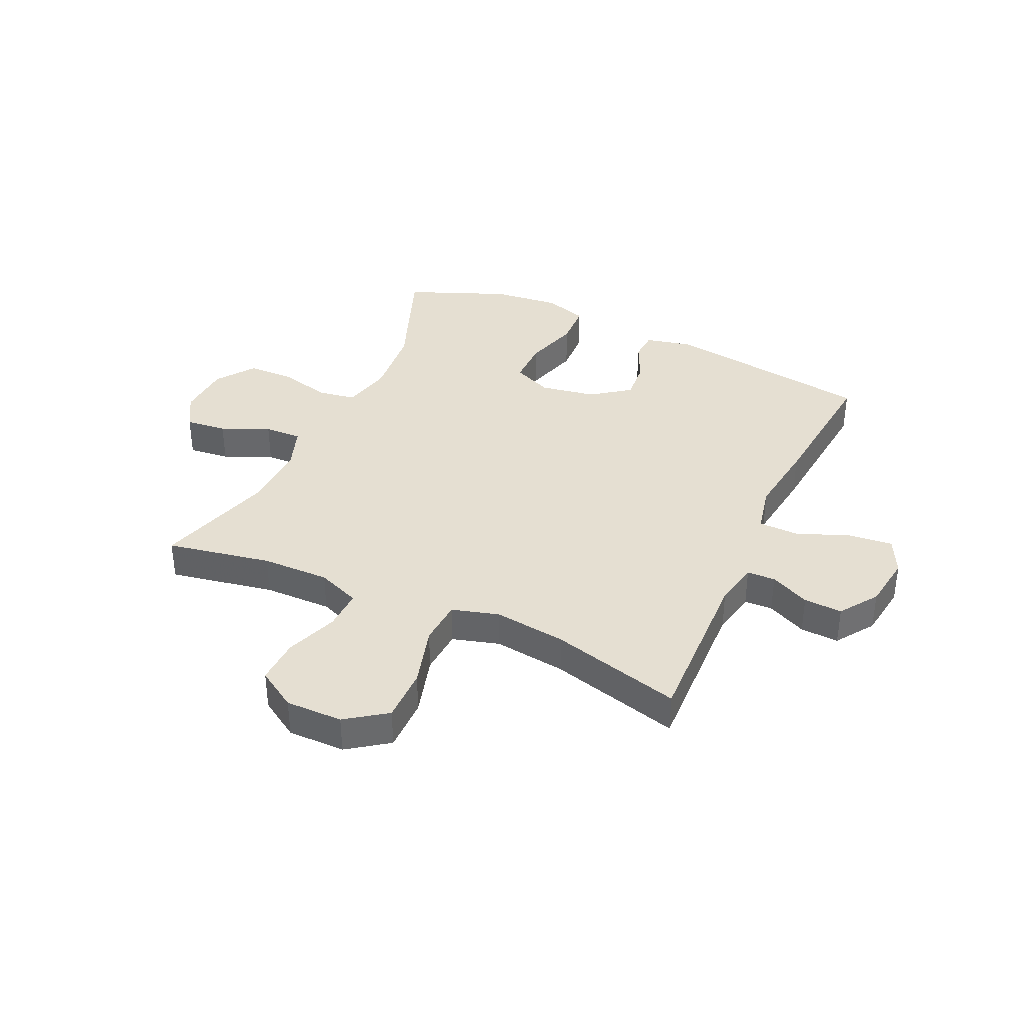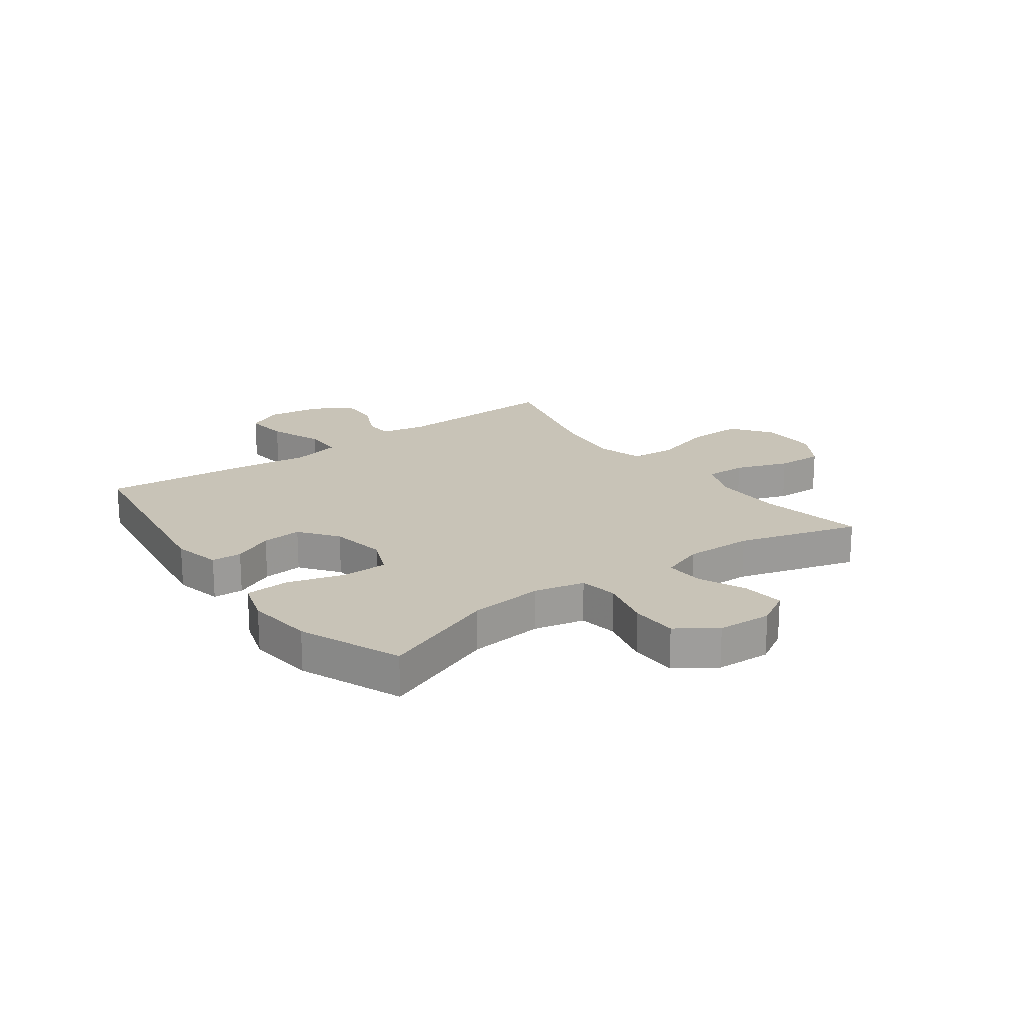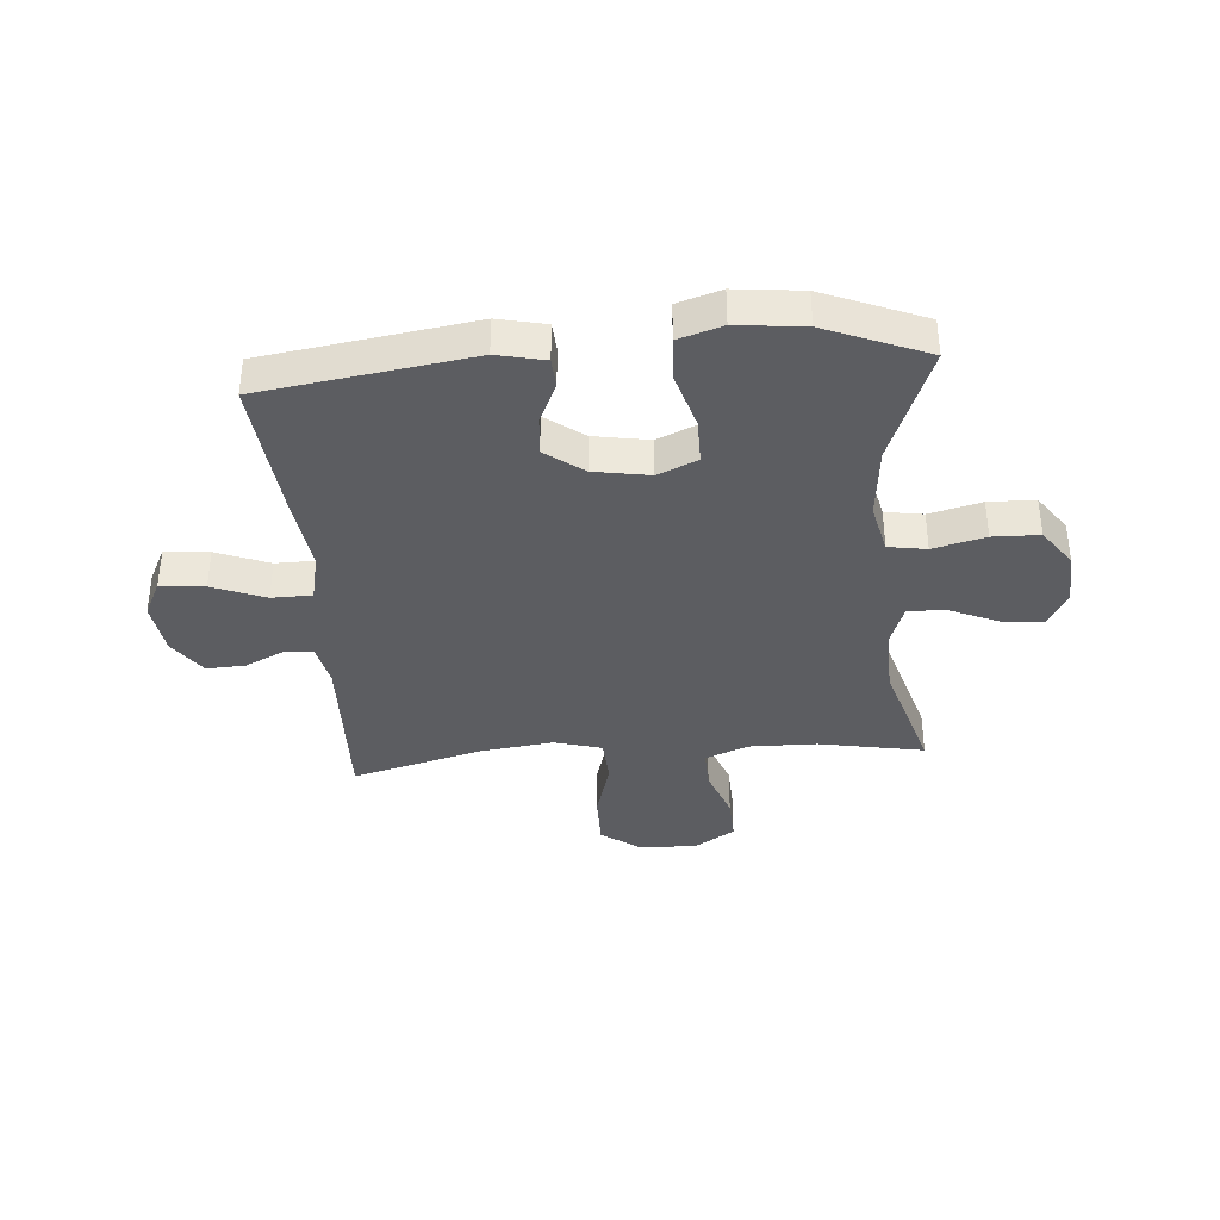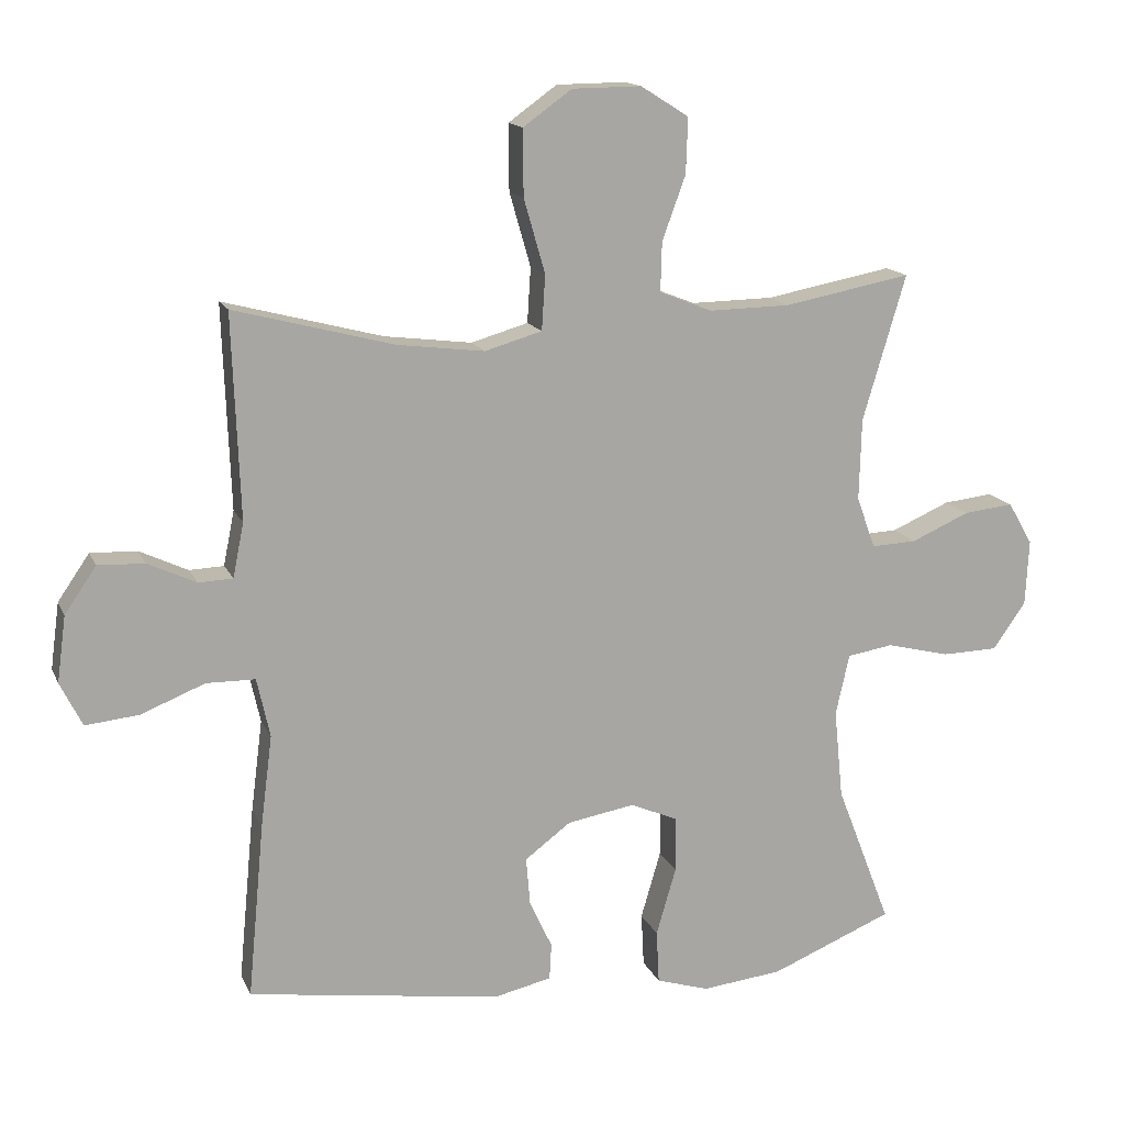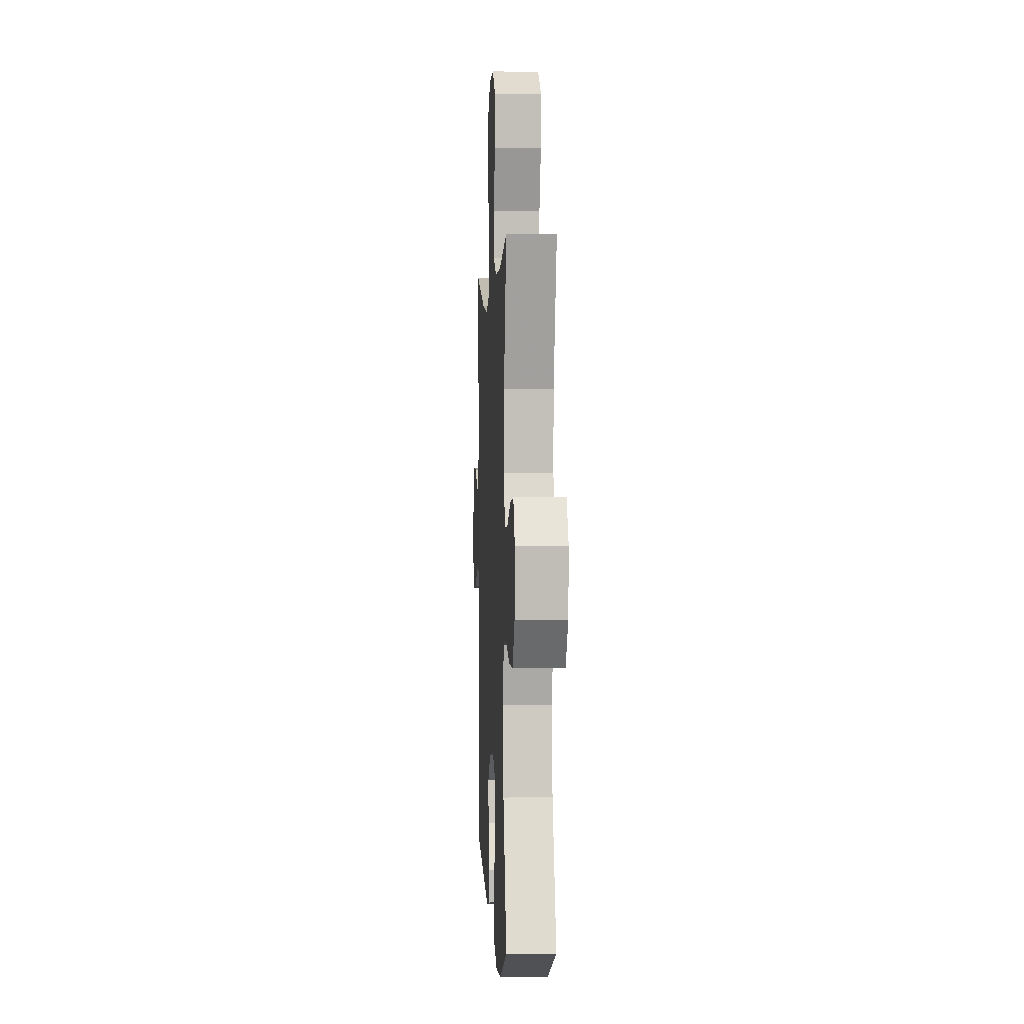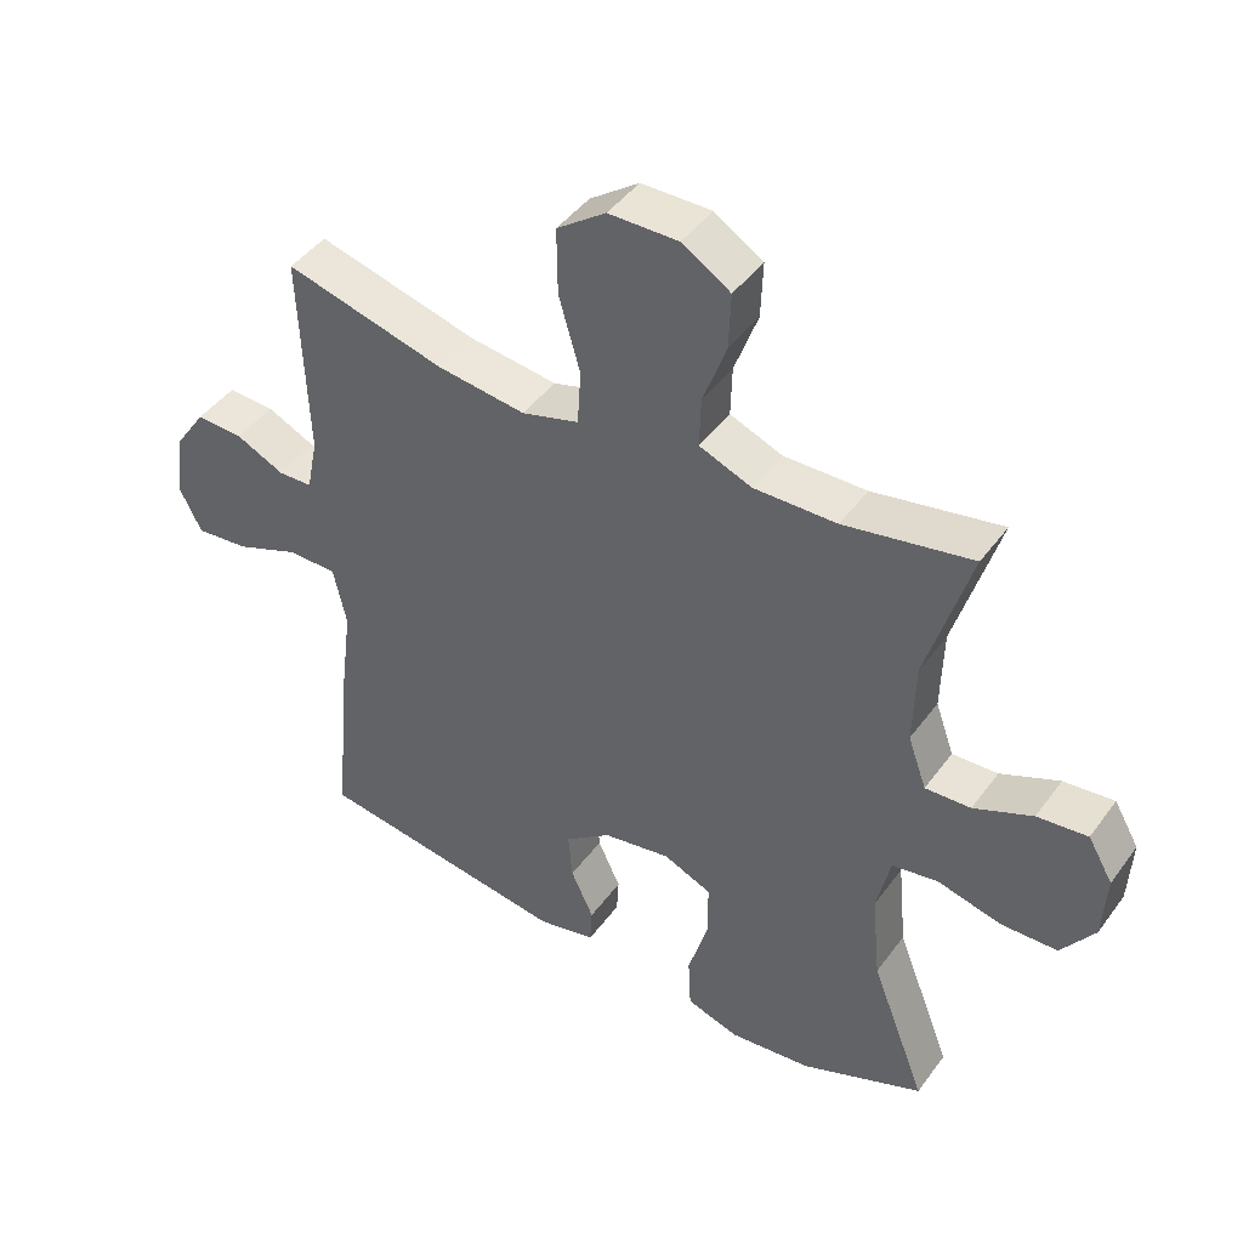
<metadata>
{"format":"obj","ext":"obj","renderer":"f3d","projection":"perspective","resolution":1024,"background":"white","views":[{"elev":37.5,"azim":24.8,"up":"+Y"},{"elev":19.7,"azim":-126.3,"up":"+Y"},{"elev":-37.1,"azim":-175.3,"up":"+Y"},{"elev":14.9,"azim":162.4,"up":"+Z"},{"elev":2.0,"azim":-93.0,"up":"+Z"},{"elev":44.2,"azim":-146.4,"up":"+Z"}]}
</metadata>
<code>
v 0.5 0.07 0.5
v 0.489 0.07 0.203
v 0.505 0.07 0.124
v 0.555 0.07 0.122
v 0.625 0.07 0.155
v 0.693 0.07 0.158
v 0.739 0.07 0.091
v 0.752 0.07 -0.005
v 0.72 0.07 -0.069
v 0.642 0.07 -0.061
v 0.549 0.07 -0.024
v 0.478 0.07 -0.025
v 0.459 0.07 -0.111
v 0.476 0.07 -0.244
v 0.5 0.07 -0.5
v 0.131 0.07 -0.554
v 0.047 0.07 -0.535
v 0.044 0.07 -0.482
v 0.077 0.07 -0.411
v 0.083 0.07 -0.341
v 0.016 0.07 -0.291
v -0.082 0.07 -0.274
v -0.152 0.07 -0.304
v -0.152 0.07 -0.385
v -0.123 0.07 -0.484
v -0.127 0.07 -0.562
v -0.204 0.07 -0.586
v -0.322 0.07 -0.573
v -0.5 0.07 -0.5
v -0.42 0.07 -0.293
v -0.407 0.07 -0.163
v -0.427 0.07 -0.074
v -0.494 0.07 -0.063
v -0.586 0.07 -0.086
v -0.668 0.07 -0.084
v -0.716 0.07 -0.016
v -0.721 0.07 0.08
v -0.685 0.07 0.142
v -0.612 0.07 0.134
v -0.527 0.07 0.097
v -0.461 0.07 0.094
v -0.434 0.07 0.169
v -0.437 0.07 0.288
v -0.5 0.07 0.5
v -0.315 0.07 0.465
v -0.195 0.07 0.463
v -0.119 0.07 0.493
v -0.121 0.07 0.565
v -0.155 0.07 0.658
v -0.158 0.07 0.739
v -0.088 0.07 0.783
v 0.013 0.07 0.782
v 0.084 0.07 0.731
v 0.083 0.07 0.635
v 0.052 0.07 0.527
v 0.057 0.07 0.447
v 0.14 0.07 0.423
v 0.268 0.07 0.439
v 0.5 0 0.5
v 0.489 0 0.203
v 0.505 0 0.124
v 0.555 0 0.122
v 0.625 0 0.155
v 0.693 0 0.158
v 0.739 0 0.091
v 0.752 0 -0.005
v 0.72 0 -0.069
v 0.642 0 -0.061
v 0.549 0 -0.024
v 0.478 0 -0.025
v 0.459 0 -0.111
v 0.476 0 -0.244
v 0.5 0 -0.5
v 0.131 0 -0.554
v 0.047 0 -0.535
v 0.044 0 -0.482
v 0.077 0 -0.411
v 0.083 0 -0.341
v 0.016 0 -0.291
v -0.082 0 -0.274
v -0.152 0 -0.304
v -0.152 0 -0.385
v -0.123 0 -0.484
v -0.127 0 -0.562
v -0.204 0 -0.586
v -0.322 0 -0.573
v -0.5 0 -0.5
v -0.42 0 -0.293
v -0.407 0 -0.163
v -0.427 0 -0.074
v -0.494 0 -0.063
v -0.586 0 -0.086
v -0.668 0 -0.084
v -0.716 0 -0.016
v -0.721 0 0.08
v -0.685 0 0.142
v -0.612 0 0.134
v -0.527 0 0.097
v -0.461 0 0.094
v -0.434 0 0.169
v -0.437 0 0.288
v -0.5 0 0.5
v -0.315 0 0.465
v -0.195 0 0.463
v -0.119 0 0.493
v -0.121 0 0.565
v -0.155 0 0.658
v -0.158 0 0.739
v -0.088 0 0.783
v 0.013 0 0.782
v 0.084 0 0.731
v 0.083 0 0.635
v 0.052 0 0.527
v 0.057 0 0.447
v 0.14 0 0.423
v 0.268 0 0.439
f 52 53 54 55
f 52 55 56
f 51 52 56
f 48 49 50 51
f 47 48 51 56
f 46 47 56 57
f 43 44 45
f 42 43 45 46
f 41 42 46 57
f 37 38 39 40
f 37 40 41
f 36 37 41
f 33 34 35 36
f 32 33 36 41
f 31 32 41 57
f 27 28 29 30
f 24 25 26 27
f 23 24 27 30
f 22 23 30 31
f 16 17 18 19
f 16 19 20
f 13 14 15 16
f 12 13 16 20
f 8 9 10 11
f 8 11 12
f 7 8 12
f 4 5 6 7
f 3 4 7 12
f 2 3 12 20
f 58 1 2 20
f 21 22 31 57
f 20 21 57 58
f 113 112 111 110
f 114 113 110
f 114 110 109
f 109 108 107 106
f 114 109 106 105
f 115 114 105 104
f 103 102 101
f 104 103 101 100
f 115 104 100 99
f 98 97 96 95
f 99 98 95
f 99 95 94
f 94 93 92 91
f 99 94 91 90
f 115 99 90 89
f 88 87 86 85
f 85 84 83 82
f 88 85 82 81
f 89 88 81 80
f 77 76 75 74
f 78 77 74
f 74 73 72 71
f 78 74 71 70
f 69 68 67 66
f 70 69 66
f 70 66 65
f 65 64 63 62
f 70 65 62 61
f 78 70 61 60
f 78 60 59 116
f 115 89 80 79
f 116 115 79 78
f 1 59 60 2
f 2 60 61 3
f 3 61 62 4
f 4 62 63 5
f 5 63 64 6
f 6 64 65 7
f 7 65 66 8
f 8 66 67 9
f 9 67 68 10
f 10 68 69 11
f 11 69 70 12
f 12 70 71 13
f 13 71 72 14
f 14 72 73 15
f 15 73 74 16
f 16 74 75 17
f 17 75 76 18
f 18 76 77 19
f 19 77 78 20
f 20 78 79 21
f 21 79 80 22
f 22 80 81 23
f 23 81 82 24
f 24 82 83 25
f 25 83 84 26
f 26 84 85 27
f 27 85 86 28
f 28 86 87 29
f 29 87 88 30
f 30 88 89 31
f 31 89 90 32
f 32 90 91 33
f 33 91 92 34
f 34 92 93 35
f 35 93 94 36
f 36 94 95 37
f 37 95 96 38
f 38 96 97 39
f 39 97 98 40
f 40 98 99 41
f 41 99 100 42
f 42 100 101 43
f 43 101 102 44
f 44 102 103 45
f 45 103 104 46
f 46 104 105 47
f 47 105 106 48
f 48 106 107 49
f 49 107 108 50
f 50 108 109 51
f 51 109 110 52
f 52 110 111 53
f 53 111 112 54
f 54 112 113 55
f 55 113 114 56
f 56 114 115 57
f 57 115 116 58
f 58 116 59 1

</code>
